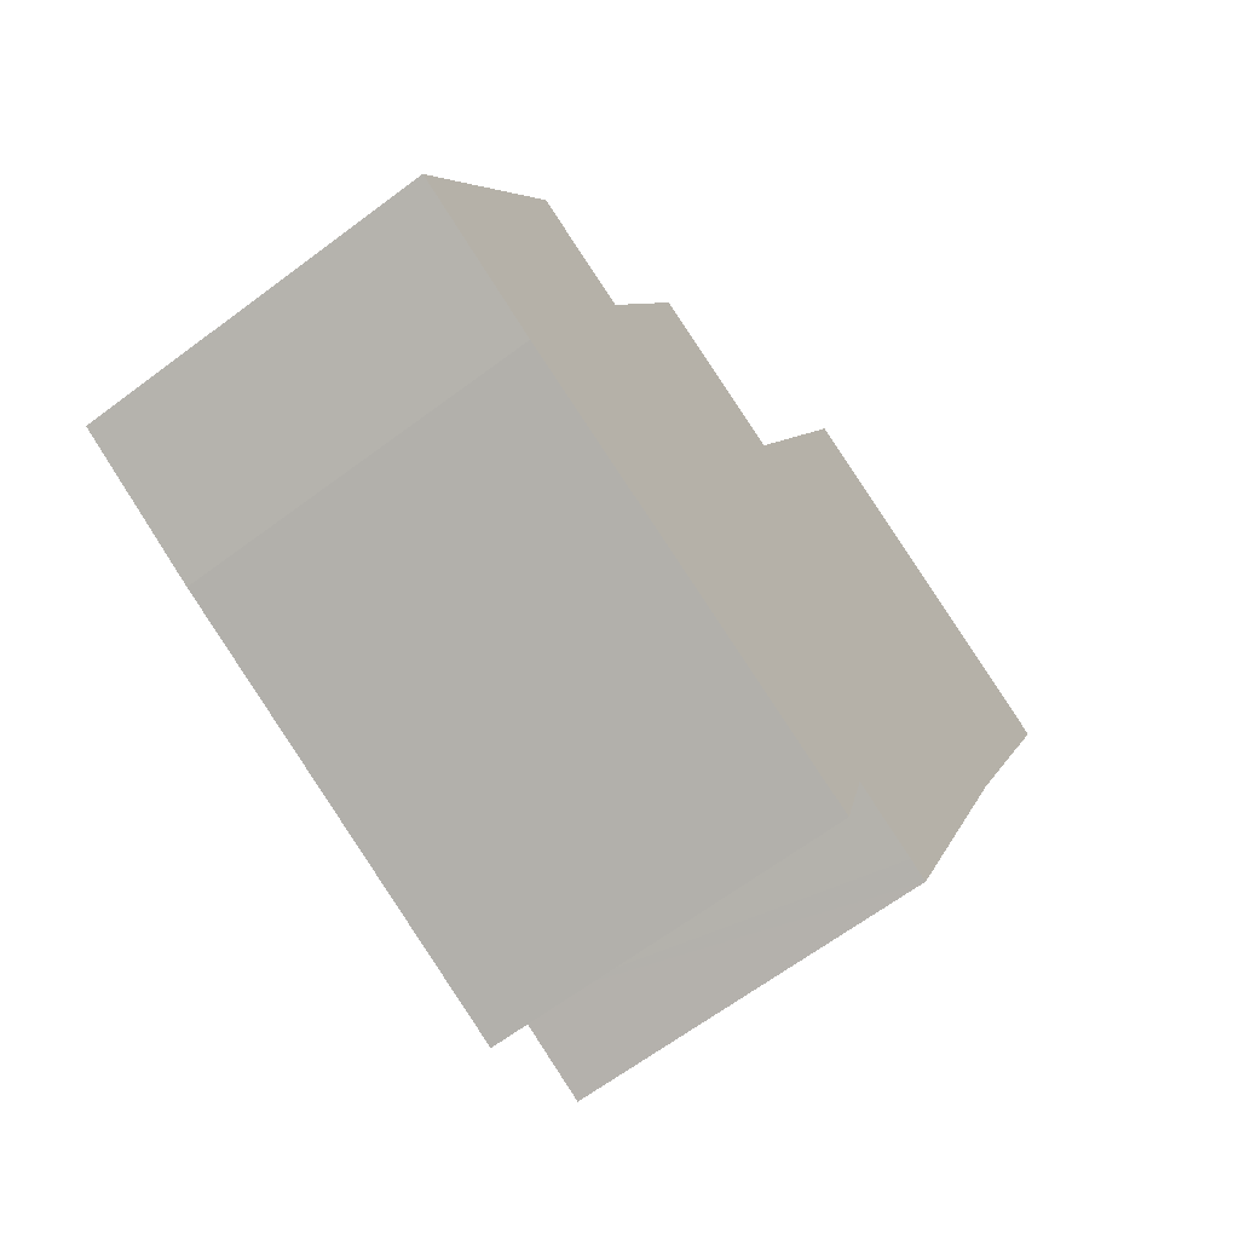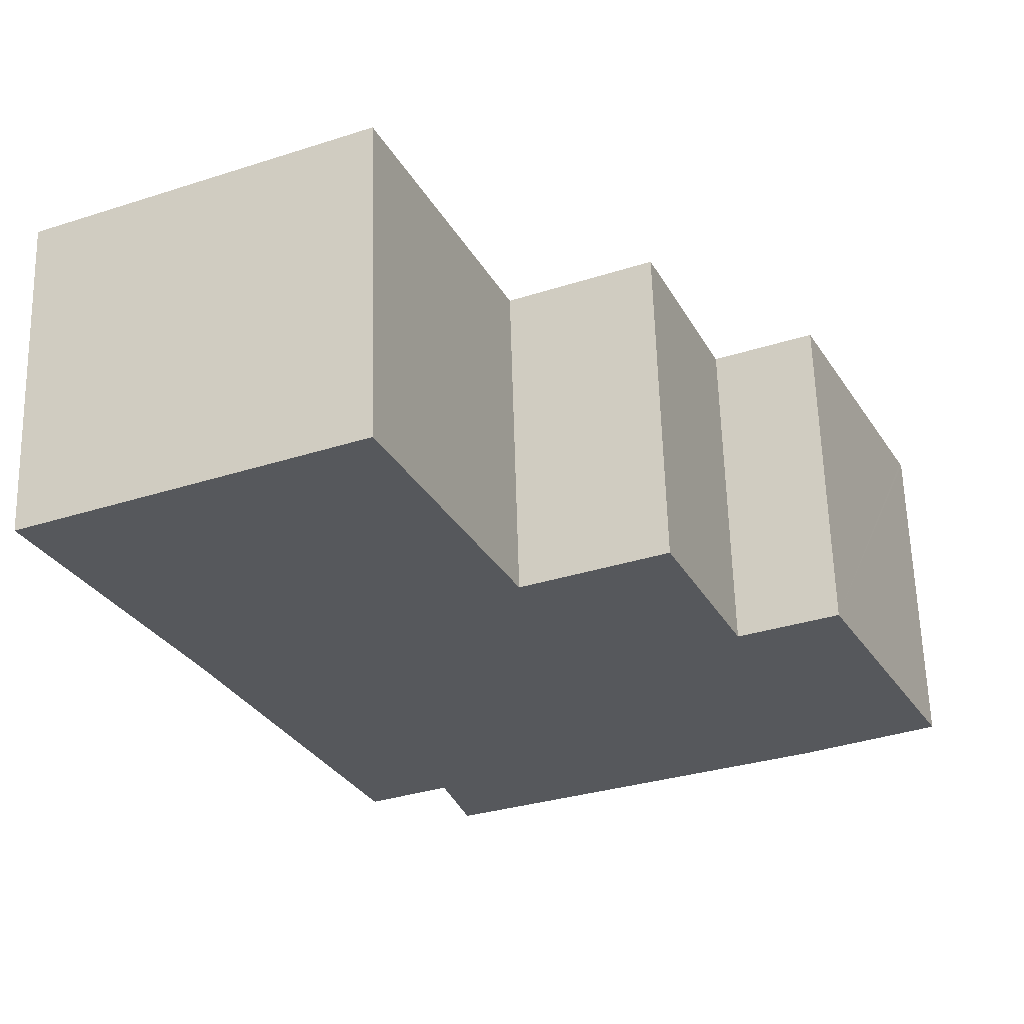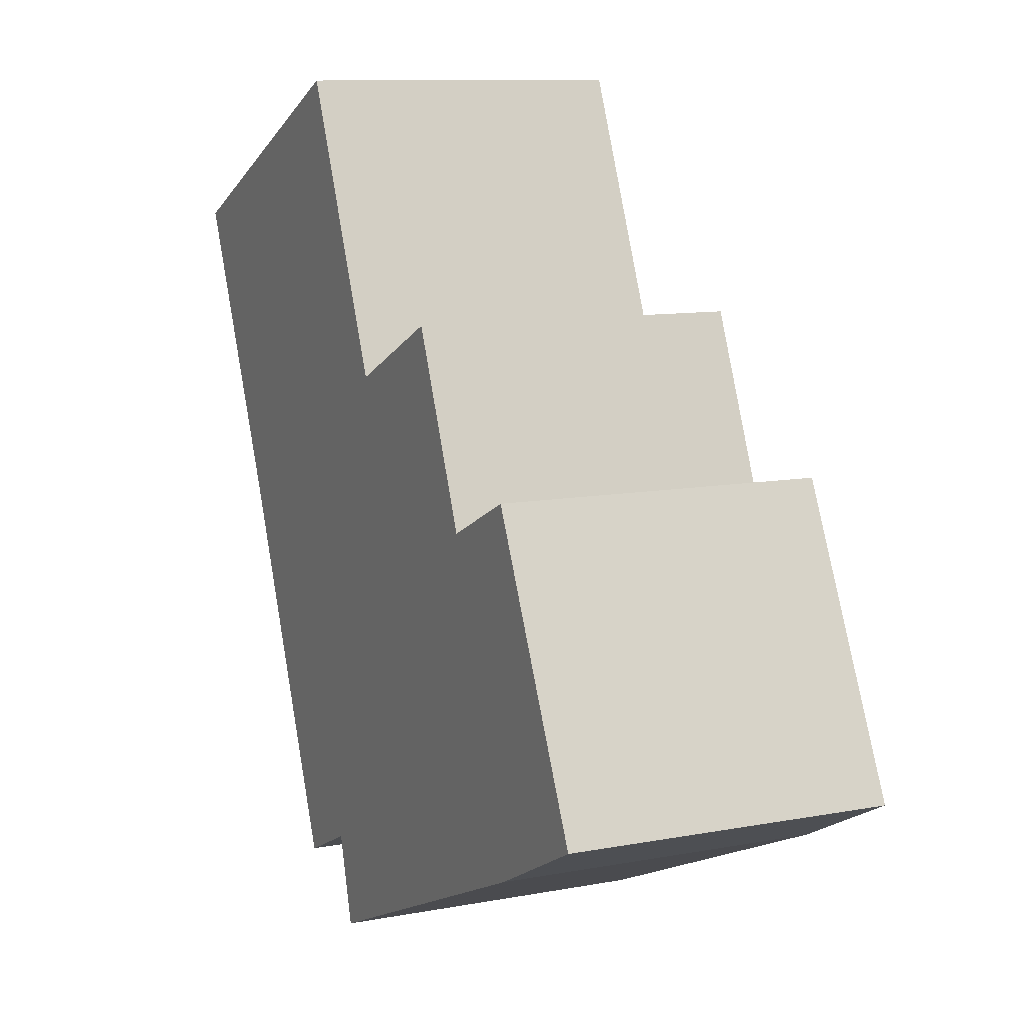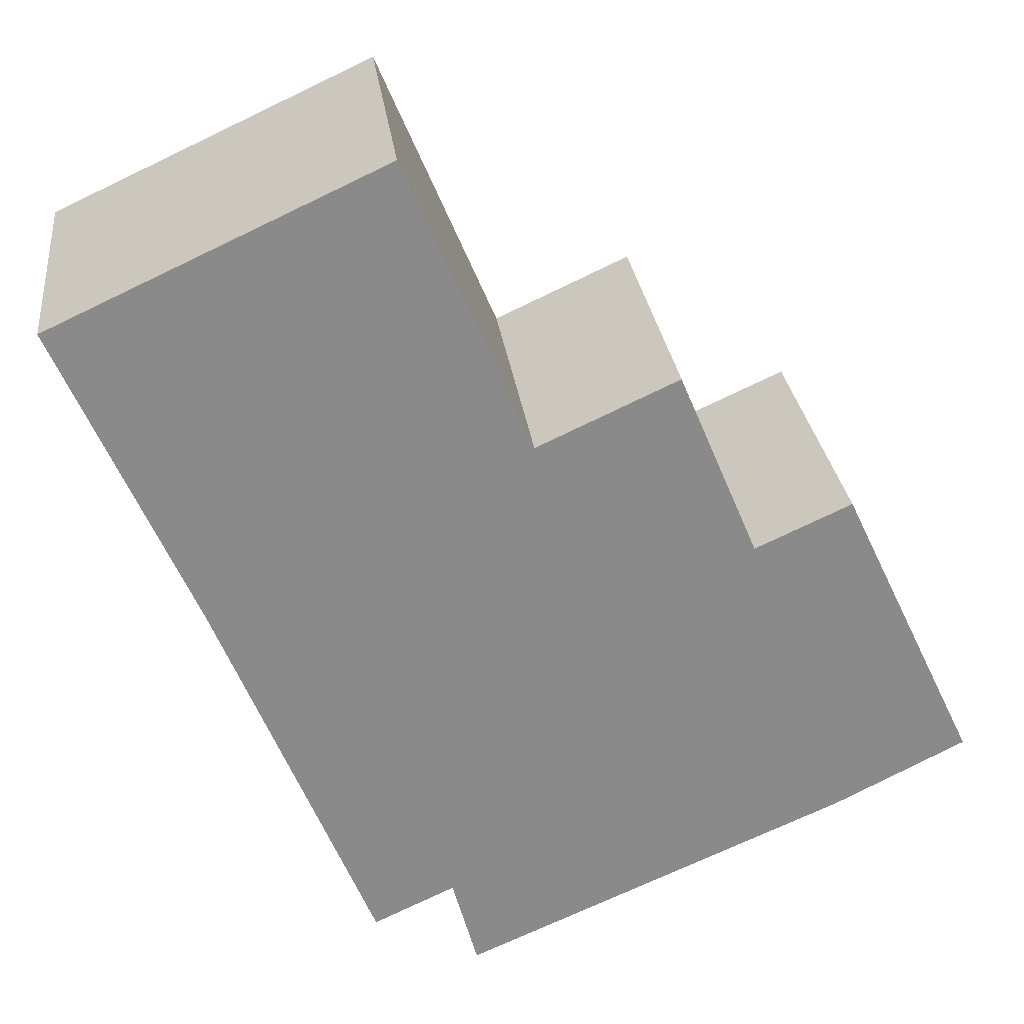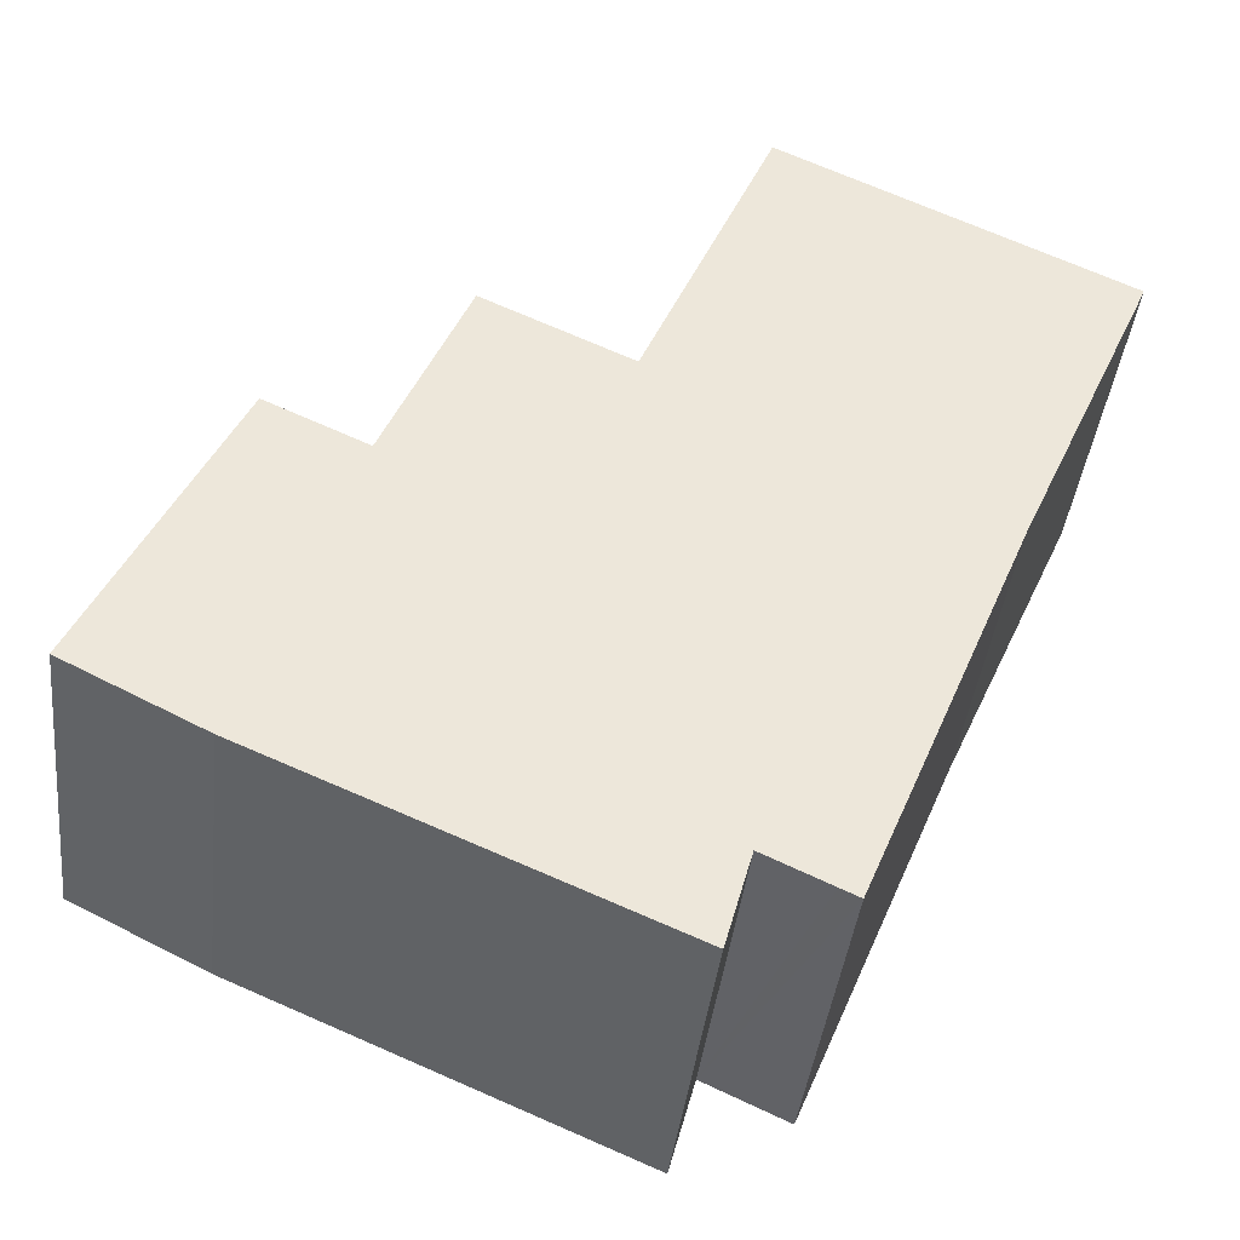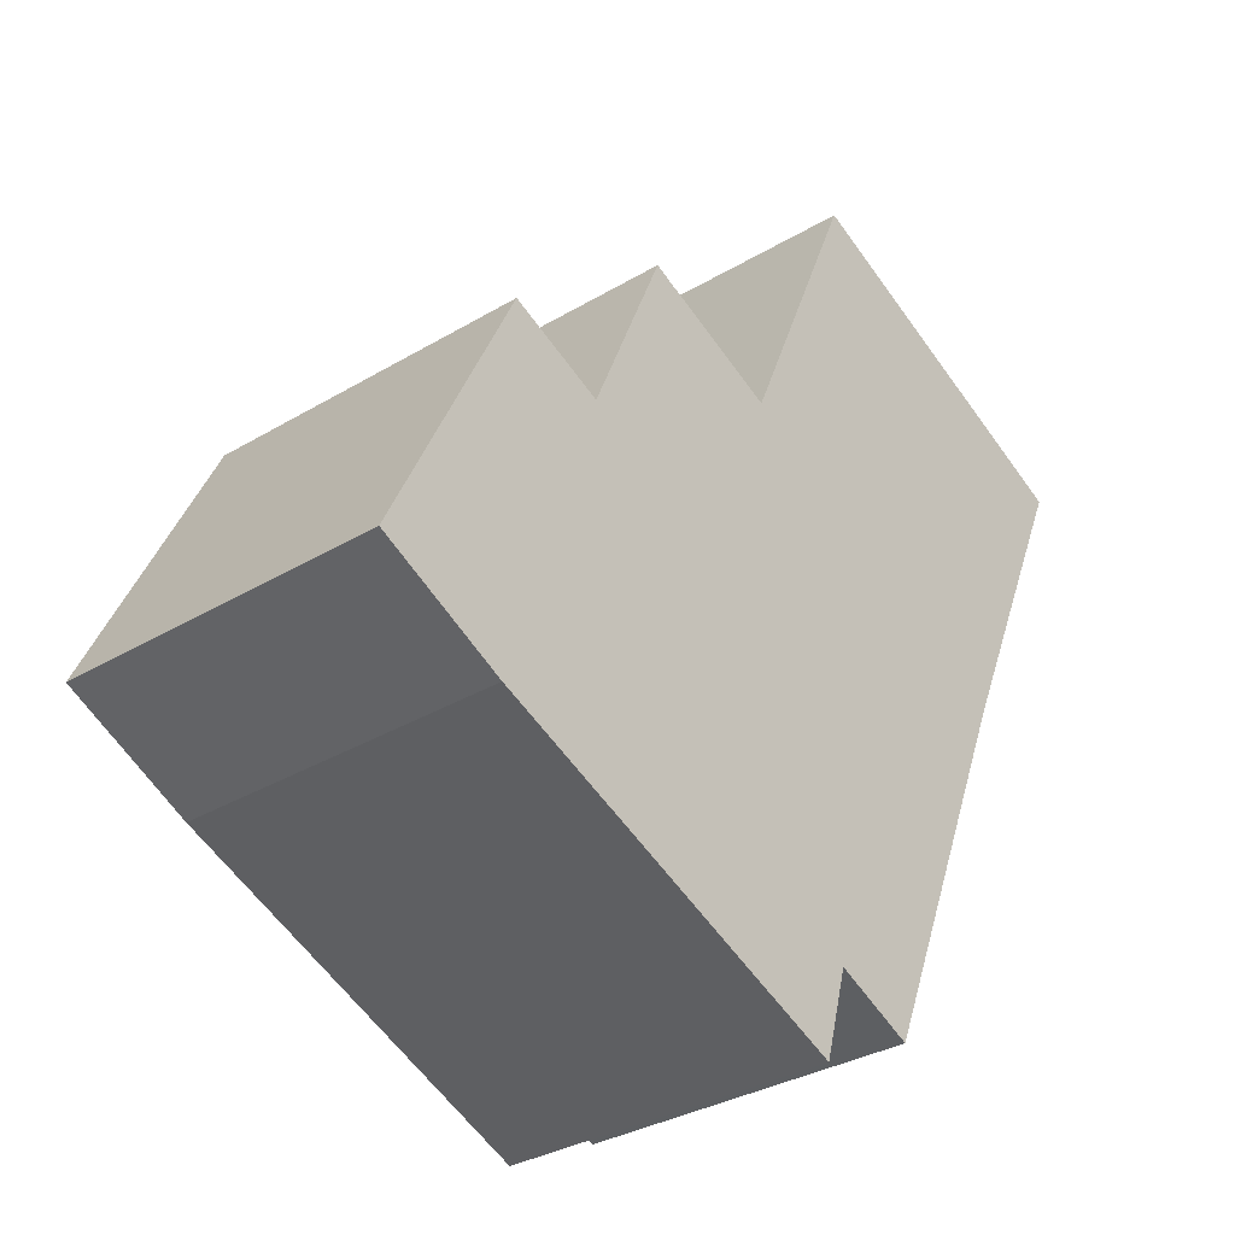
<metadata>
{"format":"obj","ext":"obj","renderer":"f3d","projection":"perspective","resolution":1024,"background":"white","views":[{"elev":-64.6,"azim":127.1,"up":"+Z"},{"elev":61.6,"azim":-1.6,"up":"+Z"},{"elev":10.3,"azim":64.4,"up":"+Z"},{"elev":26.9,"azim":-6.7,"up":"+Z"},{"elev":-40.1,"azim":173.6,"up":"+Z"},{"elev":-32.5,"azim":129.9,"up":"+Z"}]}
</metadata>
<code>
v  5.079 2.137 -3.719
v  2.594 2.137 -4.79
v  2.431 2.137 -4.204
v  0.879 2.137 -1.979
v  2.023 2.137 -4.393
v  1.903 2.137 -4.448
v  5.931 2.137 -3.289
v  0 2.137 1.309e-16
v  5.917 2.137 -3.26
v  4.415 2.137 -1.71
v  2.981 2.137 -0.913
v  2.163 2.137 0.996
v  3.815 2.137 -0.53
v  3.899 2.137 -0.491
v  5.052 2.137 -1.445
v  5.042 2.137 -1.424
v  2.163 -6.099e-17 0.996
v  2.981 5.591e-17 -0.913
v  3.899 3.007e-17 -0.491
v  4.415 1.047e-16 -1.71
v  5.042 8.719e-17 -1.424
v  5.052 8.848e-17 -1.445
v  5.917 1.996e-16 -3.26
v  5.931 2.014e-16 -3.289
v  3.815 3.245e-17 -0.53
v  0 0 0
v  5.079 2.277e-16 -3.719
v  2.594 2.933e-16 -4.79
v  2.431 2.574e-16 -4.204
v  1.903 2.724e-16 -4.448
v  2.023 2.69e-16 -4.393
v  0.879 1.212e-16 -1.979
g defaultobject
f 1 2 3
f 4 5 6
f 5 4 3
f 3 4 1
f 1 4 7
f 7 4 8
f 7 8 9
f 9 8 10
f 10 8 11
f 11 8 12
f 10 13 14
f 13 10 11
f 10 15 9
f 15 10 16
f 17 11 12
f 11 17 18
f 19 10 14
f 10 19 20
f 21 15 16
f 15 21 9
f 9 21 7
f 7 21 22
f 7 22 23
f 7 23 24
f 18 13 11
f 13 18 14
f 14 18 19
f 19 18 25
f 20 16 10
f 16 20 21
f 26 12 8
f 12 26 17
f 24 1 7
f 1 24 27
f 27 2 1
f 2 27 28
f 29 5 3
f 5 29 6
f 6 29 30
f 30 29 31
f 28 3 2
f 3 28 29
f 30 4 6
f 4 30 32
f 32 8 4
f 8 32 26
f 23 27 24
f 27 23 22
f 27 22 28
f 28 22 21
f 28 21 20
f 28 20 19
f 28 19 29
f 29 19 25
f 29 25 31
f 31 25 18
f 31 18 30
f 30 18 32
f 32 18 17
f 32 17 26

</code>
